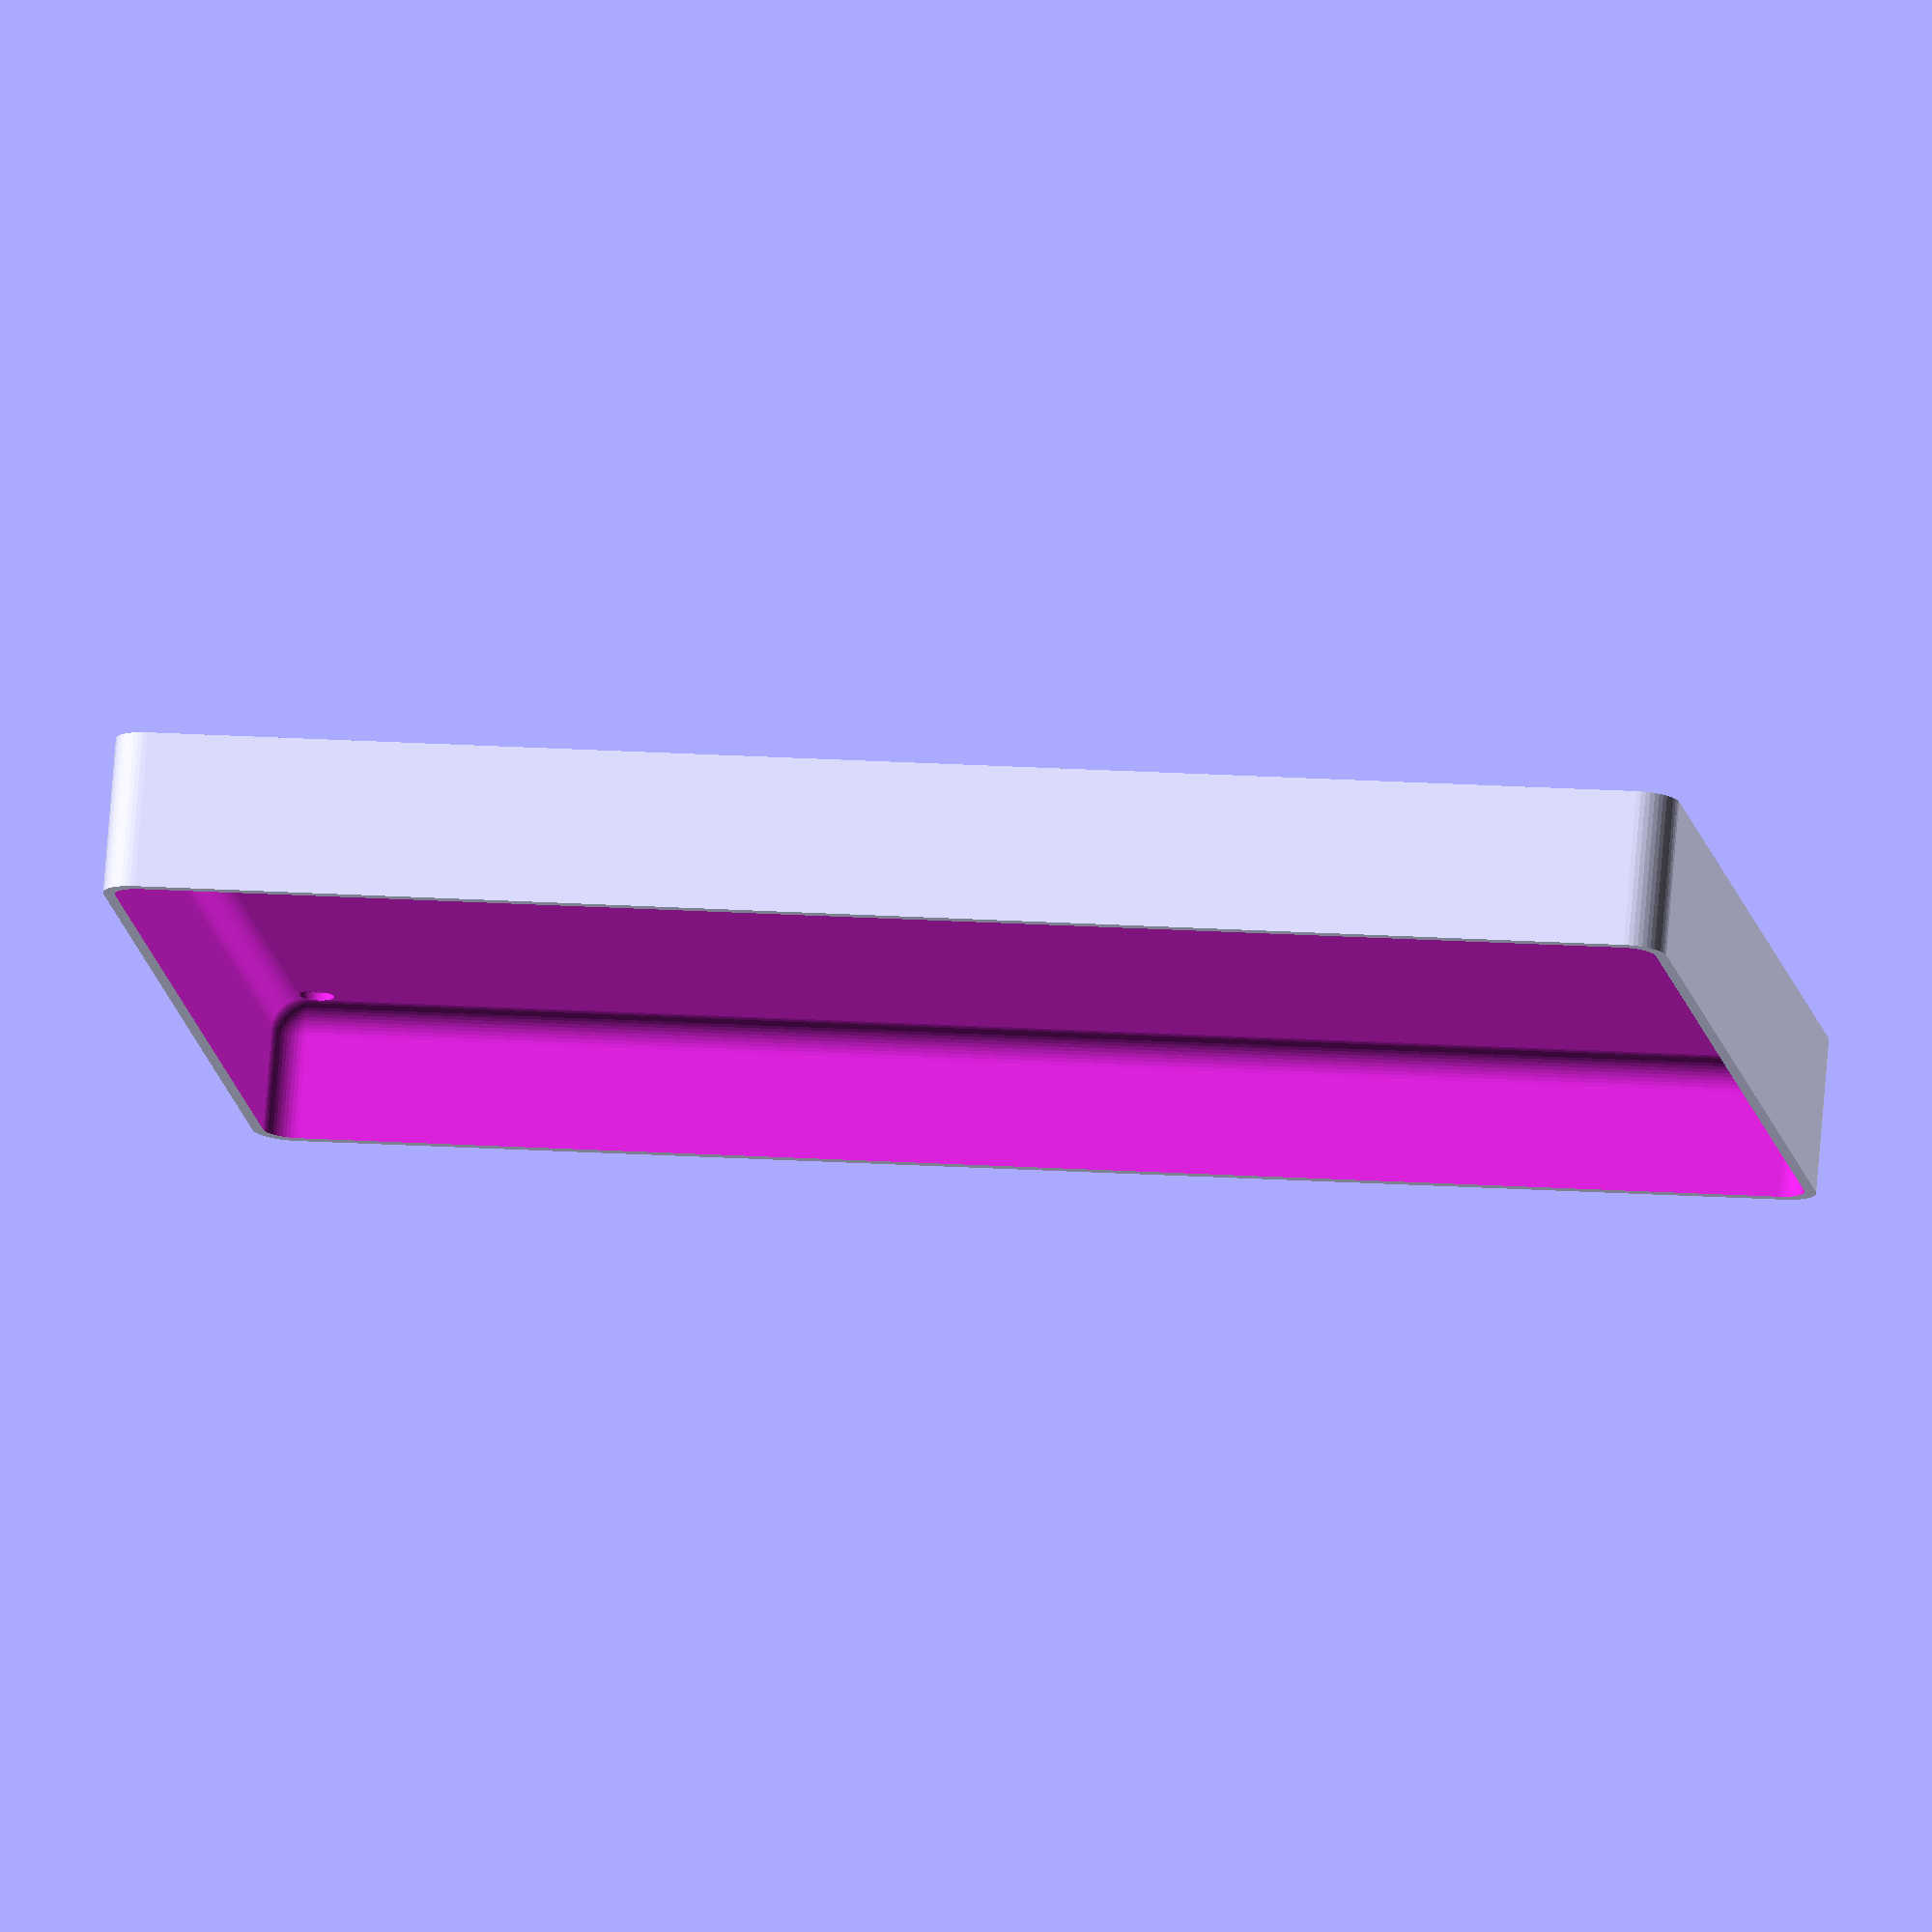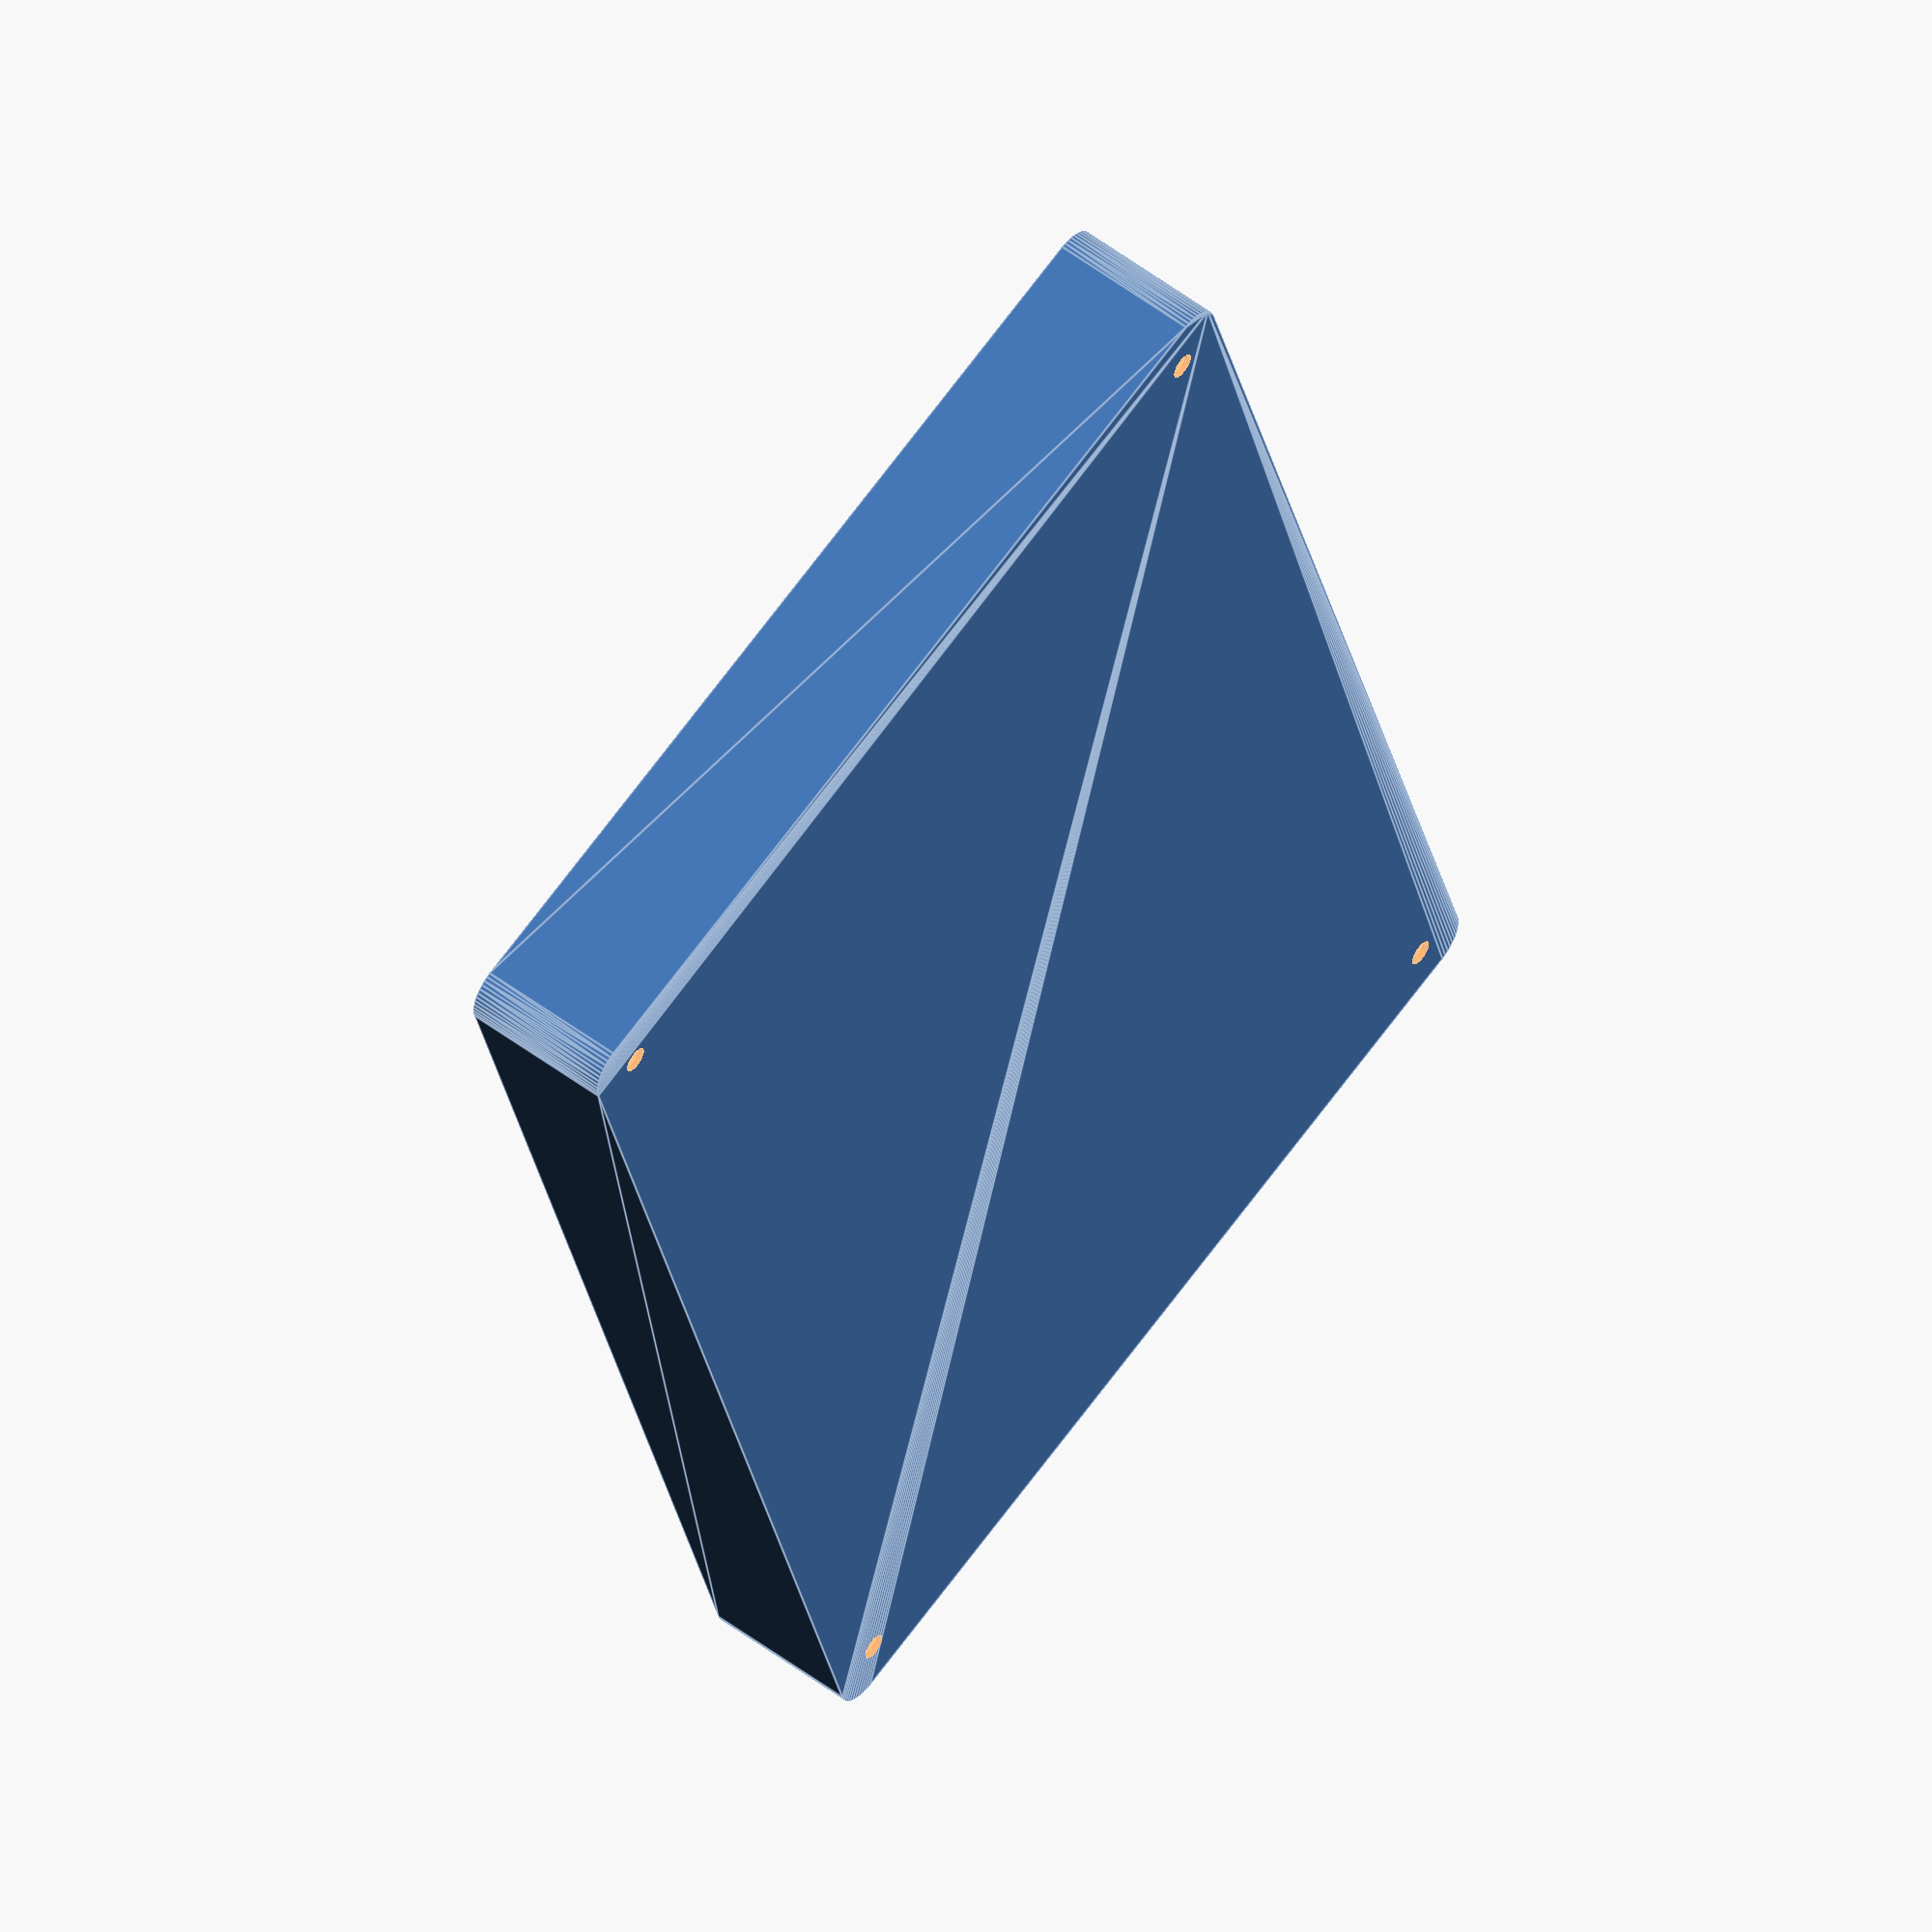
<openscad>
$fn = 50;


difference() {
	union() {
		hull() {
			translate(v = [-62.5000000000, 100.0000000000, 0]) {
				cylinder(h = 21, r = 5);
			}
			translate(v = [62.5000000000, 100.0000000000, 0]) {
				cylinder(h = 21, r = 5);
			}
			translate(v = [-62.5000000000, -100.0000000000, 0]) {
				cylinder(h = 21, r = 5);
			}
			translate(v = [62.5000000000, -100.0000000000, 0]) {
				cylinder(h = 21, r = 5);
			}
		}
	}
	union() {
		translate(v = [-60.0000000000, -97.5000000000, 2]) {
			rotate(a = [0, 0, 0]) {
				difference() {
					union() {
						translate(v = [0, 0, -1.7000000000]) {
							cylinder(h = 1.7000000000, r1 = 1.5000000000, r2 = 2.4000000000);
						}
						cylinder(h = 50, r = 2.4000000000);
						translate(v = [0, 0, -6.0000000000]) {
							cylinder(h = 6, r = 1.5000000000);
						}
						translate(v = [0, 0, -6.0000000000]) {
							cylinder(h = 6, r = 1.8000000000);
						}
						translate(v = [0, 0, -6.0000000000]) {
							cylinder(h = 6, r = 1.5000000000);
						}
					}
					union();
				}
			}
		}
		translate(v = [60.0000000000, -97.5000000000, 2]) {
			rotate(a = [0, 0, 0]) {
				difference() {
					union() {
						translate(v = [0, 0, -1.7000000000]) {
							cylinder(h = 1.7000000000, r1 = 1.5000000000, r2 = 2.4000000000);
						}
						cylinder(h = 50, r = 2.4000000000);
						translate(v = [0, 0, -6.0000000000]) {
							cylinder(h = 6, r = 1.5000000000);
						}
						translate(v = [0, 0, -6.0000000000]) {
							cylinder(h = 6, r = 1.8000000000);
						}
						translate(v = [0, 0, -6.0000000000]) {
							cylinder(h = 6, r = 1.5000000000);
						}
					}
					union();
				}
			}
		}
		translate(v = [-60.0000000000, 97.5000000000, 2]) {
			rotate(a = [0, 0, 0]) {
				difference() {
					union() {
						translate(v = [0, 0, -1.7000000000]) {
							cylinder(h = 1.7000000000, r1 = 1.5000000000, r2 = 2.4000000000);
						}
						cylinder(h = 50, r = 2.4000000000);
						translate(v = [0, 0, -6.0000000000]) {
							cylinder(h = 6, r = 1.5000000000);
						}
						translate(v = [0, 0, -6.0000000000]) {
							cylinder(h = 6, r = 1.8000000000);
						}
						translate(v = [0, 0, -6.0000000000]) {
							cylinder(h = 6, r = 1.5000000000);
						}
					}
					union();
				}
			}
		}
		translate(v = [60.0000000000, 97.5000000000, 2]) {
			rotate(a = [0, 0, 0]) {
				difference() {
					union() {
						translate(v = [0, 0, -1.7000000000]) {
							cylinder(h = 1.7000000000, r1 = 1.5000000000, r2 = 2.4000000000);
						}
						cylinder(h = 50, r = 2.4000000000);
						translate(v = [0, 0, -6.0000000000]) {
							cylinder(h = 6, r = 1.5000000000);
						}
						translate(v = [0, 0, -6.0000000000]) {
							cylinder(h = 6, r = 1.8000000000);
						}
						translate(v = [0, 0, -6.0000000000]) {
							cylinder(h = 6, r = 1.5000000000);
						}
					}
					union();
				}
			}
		}
		translate(v = [0, 0, 3]) {
			hull() {
				union() {
					translate(v = [-62.0000000000, 99.5000000000, 4]) {
						cylinder(h = 33, r = 4);
					}
					translate(v = [-62.0000000000, 99.5000000000, 4]) {
						sphere(r = 4);
					}
					translate(v = [-62.0000000000, 99.5000000000, 37]) {
						sphere(r = 4);
					}
				}
				union() {
					translate(v = [62.0000000000, 99.5000000000, 4]) {
						cylinder(h = 33, r = 4);
					}
					translate(v = [62.0000000000, 99.5000000000, 4]) {
						sphere(r = 4);
					}
					translate(v = [62.0000000000, 99.5000000000, 37]) {
						sphere(r = 4);
					}
				}
				union() {
					translate(v = [-62.0000000000, -99.5000000000, 4]) {
						cylinder(h = 33, r = 4);
					}
					translate(v = [-62.0000000000, -99.5000000000, 4]) {
						sphere(r = 4);
					}
					translate(v = [-62.0000000000, -99.5000000000, 37]) {
						sphere(r = 4);
					}
				}
				union() {
					translate(v = [62.0000000000, -99.5000000000, 4]) {
						cylinder(h = 33, r = 4);
					}
					translate(v = [62.0000000000, -99.5000000000, 4]) {
						sphere(r = 4);
					}
					translate(v = [62.0000000000, -99.5000000000, 37]) {
						sphere(r = 4);
					}
				}
			}
		}
	}
}
</openscad>
<views>
elev=103.9 azim=80.9 roll=175.4 proj=o view=wireframe
elev=305.6 azim=195.0 roll=128.6 proj=o view=edges
</views>
